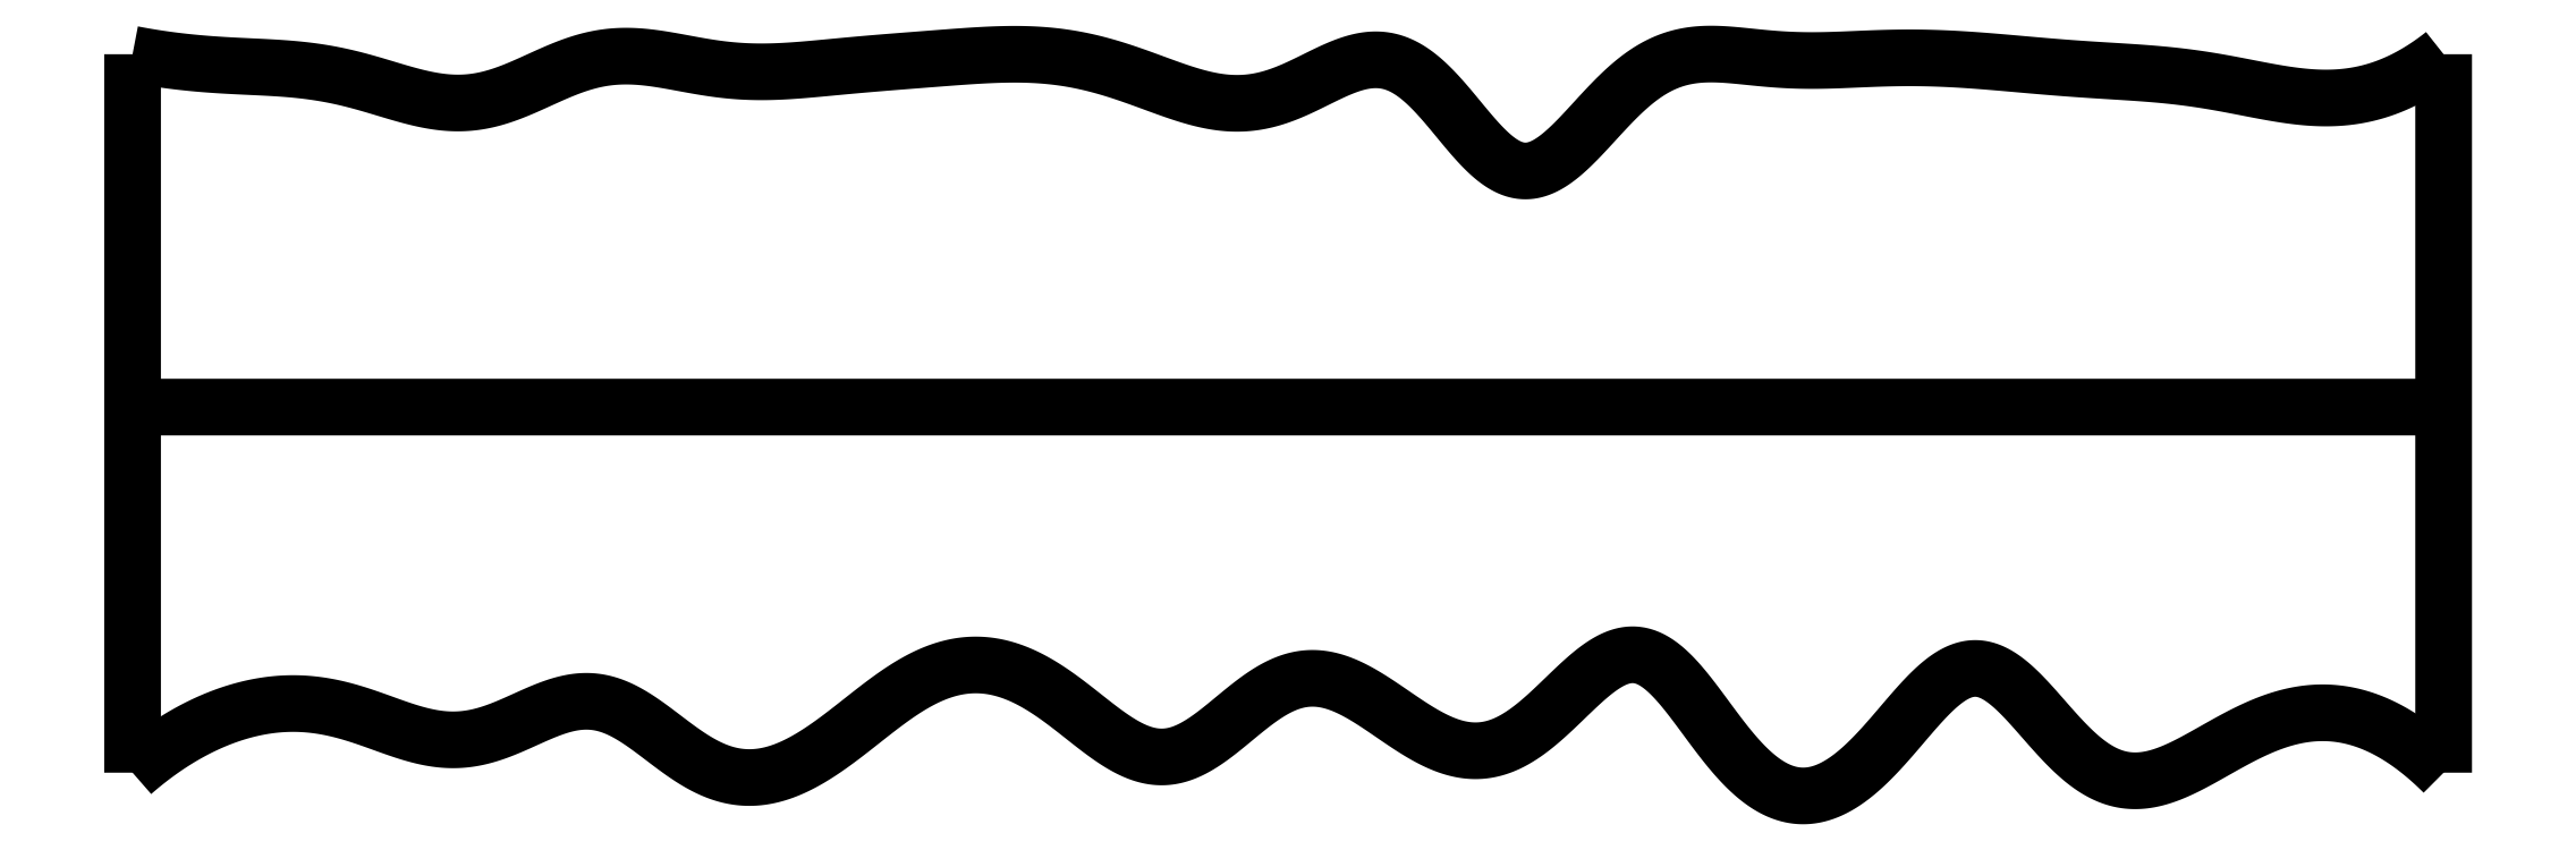
<metadata>
{"format":"dxf","ext":"dxf","renderer":"ezdxf+matplotlib","layout":"modelspace","background":"white","min_lineweight":24,"dpi":150}
</metadata>
<code>
0
SECTION
2
ENTITIES
0
SPLINE
8
0
70
4
71
5
72
16
73
10
74
0
42
1e-09
43
1e-10
44
1e-10
40
0
40
0
40
0
40
0
40
0
40
0
40
0.2
40
0.4
40
0.6
40
0.8
40
1
40
1
40
1
40
1
40
1
40
1
41
1
41
1
41
1
41
1
41
1
41
1
41
1
41
1
41
1
41
1
10
0
20
-0.055
30
0
10
0
20
0.0694
30
0
10
0
20
0.3182
30
0
10
0
20
0.6914
30
0
10
0
20
1.189
30
0
10
0
20
1.811
30
0
10
0
20
2.309
30
0
10
0
20
2.682
30
0
10
0
20
2.931
30
0
10
0
20
3.055
30
0
0
SPLINE
8
0
70
4
71
5
72
16
73
10
74
0
42
1e-09
43
1e-10
44
1e-10
40
0
40
0
40
0
40
0
40
0
40
0
40
0.2
40
0.4
40
0.6
40
0.8
40
1
40
1
40
1
40
1
40
1
40
1
41
1
41
1
41
1
41
1
41
1
41
1
41
1
41
1
41
1
41
1
10
10
20
-0.055
30
0
10
10
20
0.0694
30
0
10
10
20
0.3182
30
0
10
10
20
0.6914
30
0
10
10
20
1.189
30
0
10
10
20
1.811
30
0
10
10
20
2.309
30
0
10
10
20
2.682
30
0
10
10
20
2.931
30
0
10
10
20
3.055
30
0
0
SPLINE
8
0
70
4
71
5
72
16
73
10
74
0
42
1e-09
43
1e-10
44
1e-10
40
0
40
0
40
0
40
0
40
0
40
0
40
0.2
40
0.4
40
0.6
40
0.8
40
1
40
1
40
1
40
1
40
1
40
1
41
1
41
1
41
1
41
1
41
1
41
1
41
1
41
1
41
1
41
1
10
0
20
1.527
30
0
10
0.4
20
1.527
30
0
10
1.2
20
1.527
30
0
10
2.4
20
1.527
30
0
10
4
20
1.527
30
0
10
6
20
1.527
30
0
10
7.6
20
1.528
30
0
10
8.8
20
1.528
30
0
10
9.6
20
1.528
30
0
10
10
20
1.527
30
0
0
SPLINE
8
0
70
4
71
5
72
111
73
105
74
0
42
1e-09
43
1e-10
44
1e-10
40
0
40
0
40
0
40
0
40
0
40
0
40
0.01
40
0.02
40
0.03
40
0.04
40
0.05
40
0.06
40
0.07
40
0.08
40
0.09
40
0.1
40
0.11
40
0.12
40
0.13
40
0.14
40
0.15
40
0.16
40
0.17
40
0.18
40
0.19
40
0.2
40
0.21
40
0.22
40
0.23
40
0.24
40
0.25
40
0.26
40
0.27
40
0.28
40
0.29
40
0.3
40
0.31
40
0.32
40
0.33
40
0.34
40
0.35
40
0.36
40
0.37
40
0.38
40
0.39
40
0.4
40
0.41
40
0.42
40
0.43
40
0.44
40
0.45
40
0.46
40
0.47
40
0.48
40
0.49
40
0.5
40
0.51
40
0.52
40
0.53
40
0.54
40
0.55
40
0.56
40
0.57
40
0.58
40
0.59
40
0.6
40
0.61
40
0.62
40
0.63
40
0.64
40
0.65
40
0.66
40
0.67
40
0.68
40
0.69
40
0.7
40
0.71
40
0.72
40
0.73
40
0.74
40
0.75
40
0.76
40
0.77
40
0.78
40
0.79
40
0.8
40
0.81
40
0.82
40
0.83
40
0.84
40
0.85
40
0.86
40
0.87
40
0.88
40
0.89
40
0.9
40
0.91
40
0.92
40
0.93
40
0.94
40
0.95
40
0.96
40
0.97
40
0.98
40
0.99
40
1
40
1
40
1
40
1
40
1
40
1
41
1
41
1
41
1
41
1
41
1
41
1
41
1
41
1
41
1
41
1
41
1
41
1
41
1
41
1
41
1
41
1
41
1
41
1
41
1
41
1
41
1
41
1
41
1
41
1
41
1
41
1
41
1
41
1
41
1
41
1
41
1
41
1
41
1
41
1
41
1
41
1
41
1
41
1
41
1
41
1
41
1
41
1
41
1
41
1
41
1
41
1
41
1
41
1
41
1
41
1
41
1
41
1
41
1
41
1
41
1
41
1
41
1
41
1
41
1
41
1
41
1
41
1
41
1
41
1
41
1
41
1
41
1
41
1
41
1
41
1
41
1
41
1
41
1
41
1
41
1
41
1
41
1
41
1
41
1
41
1
41
1
41
1
41
1
41
1
41
1
41
1
41
1
41
1
41
1
41
1
41
1
41
1
41
1
41
1
41
1
41
1
41
1
41
1
41
1
41
1
41
1
41
1
41
1
41
1
41
1
10
0
20
-0.055
30
0
10
0.01891
20
-0.03849
30
0
10
0.05692
20
-0.006568
30
0
10
0.1145
20
0.03804
30
0
10
0.1924
20
0.09097
30
0
10
0.2917
20
0.1461
30
0
10
0.3927
20
0.19
30
0
10
0.4954
20
0.2222
30
0
10
0.5994
20
0.2418
30
0
10
0.7042
20
0.2478
30
0
10
0.8094
20
0.2392
30
0
10
0.9145
20
0.2168
30
0
10
1.019
20
0.1829
30
0
10
1.123
20
0.1435
30
0
10
1.227
20
0.1077
30
0
10
1.331
20
0.08516
30
0
10
1.435
20
0.08362
30
0
10
1.54
20
0.1064
30
0
10
1.644
20
0.149
30
0
10
1.749
20
0.1991
30
0
10
1.852
20
0.2416
30
0
10
1.953
20
0.2616
30
0
10
2.052
20
0.2494
30
0
10
2.149
20
0.2045
30
0
10
2.246
20
0.136
30
0
10
2.344
20
0.05823
30
0
10
2.444
20
-0.01286
30
0
10
2.546
20
-0.06289
30
0
10
2.651
20
-0.08333
30
0
10
2.757
20
-0.07274
30
0
10
2.862
20
-0.03441
30
0
10
2.966
20
0.02508
30
0
10
3.066
20
0.09757
30
0
10
3.163
20
0.1751
30
0
10
3.258
20
0.2507
30
0
10
3.353
20
0.3178
30
0
10
3.45
20
0.371
30
0
10
3.549
20
0.4055
30
0
10
3.651
20
0.4175
30
0
10
3.756
20
0.4042
30
0
10
3.862
20
0.3652
30
0
10
3.967
20
0.3031
30
0
10
4.071
20
0.2245
30
0
10
4.173
20
0.1409
30
0
10
4.273
20
0.06713
30
0
10
4.371
20
0.0177
30
0
10
4.468
20
0.003675
30
0
10
4.565
20
0.02978
30
0
10
4.661
20
0.0904
30
0
10
4.758
20
0.1714
30
0
10
4.856
20
0.2545
30
0
10
4.955
20
0.3216
30
0
10
5.055
20
0.358
30
0
10
5.156
20
0.3575
30
0
10
5.258
20
0.3227
30
0
10
5.362
20
0.2623
30
0
10
5.466
20
0.1889
30
0
10
5.57
20
0.1172
30
0
10
5.675
20
0.0611
30
0
10
5.78
20
0.03258
30
0
10
5.885
20
0.03957
30
0
10
5.988
20
0.08442
30
0
10
6.09
20
0.1623
30
0
10
6.19
20
0.2593
30
0
10
6.288
20
0.3558
30
0
10
6.382
20
0.4309
30
0
10
6.473
20
0.4667
30
0
10
6.561
20
0.4521
30
0
10
6.648
20
0.3876
30
0
10
6.735
20
0.2843
30
0
10
6.824
20
0.1599
30
0
10
6.917
20
0.03474
30
0
10
7.014
20
-0.07098
30
0
10
7.117
20
-0.1412
30
0
10
7.222
20
-0.1672
30
0
10
7.33
20
-0.1462
30
0
10
7.436
20
-0.0822
30
0
10
7.54
20
0.01547
30
0
10
7.64
20
0.1317
30
0
10
7.735
20
0.247
30
0
10
7.827
20
0.3417
30
0
10
7.917
20
0.3983
30
0
10
8.005
20
0.4056
30
0
10
8.094
20
0.3616
30
0
10
8.183
20
0.2767
30
0
10
8.275
20
0.169
30
0
10
8.37
20
0.06013
30
0
10
8.468
20
-0.02938
30
0
10
8.569
20
-0.08408
30
0
10
8.672
20
-0.09884
30
0
10
8.777
20
-0.07793
30
0
10
8.883
20
-0.03124
30
0
10
8.989
20
0.02854
30
0
10
9.094
20
0.08908
30
0
10
9.197
20
0.1417
30
0
10
9.3
20
0.1809
30
0
10
9.401
20
0.2035
30
0
10
9.501
20
0.2083
30
0
10
9.601
20
0.1945
30
0
10
9.701
20
0.1619
30
0
10
9.801
20
0.1103
30
0
10
9.881
20
0.05377
30
0
10
9.94
20
0.002732
30
0
10
9.98
20
-0.03512
30
0
10
10
20
-0.055
30
0
0
SPLINE
8
0
70
4
71
5
72
111
73
105
74
0
42
1e-09
43
1e-10
44
1e-10
40
0
40
0
40
0
40
0
40
0
40
0
40
0.01
40
0.02
40
0.03
40
0.04
40
0.05
40
0.06
40
0.07
40
0.08
40
0.09
40
0.1
40
0.11
40
0.12
40
0.13
40
0.14
40
0.15
40
0.16
40
0.17
40
0.18
40
0.19
40
0.2
40
0.21
40
0.22
40
0.23
40
0.24
40
0.25
40
0.26
40
0.27
40
0.28
40
0.29
40
0.3
40
0.31
40
0.32
40
0.33
40
0.34
40
0.35
40
0.36
40
0.37
40
0.38
40
0.39
40
0.4
40
0.41
40
0.42
40
0.43
40
0.44
40
0.45
40
0.46
40
0.47
40
0.48
40
0.49
40
0.5
40
0.51
40
0.52
40
0.53
40
0.54
40
0.55
40
0.56
40
0.57
40
0.58
40
0.59
40
0.6
40
0.61
40
0.62
40
0.63
40
0.64
40
0.65
40
0.66
40
0.67
40
0.68
40
0.69
40
0.7
40
0.71
40
0.72
40
0.73
40
0.74
40
0.75
40
0.76
40
0.77
40
0.78
40
0.79
40
0.8
40
0.81
40
0.82
40
0.83
40
0.84
40
0.85
40
0.86
40
0.87
40
0.88
40
0.89
40
0.9
40
0.91
40
0.92
40
0.93
40
0.94
40
0.95
40
0.96
40
0.97
40
0.98
40
0.99
40
1
40
1
40
1
40
1
40
1
40
1
41
1
41
1
41
1
41
1
41
1
41
1
41
1
41
1
41
1
41
1
41
1
41
1
41
1
41
1
41
1
41
1
41
1
41
1
41
1
41
1
41
1
41
1
41
1
41
1
41
1
41
1
41
1
41
1
41
1
41
1
41
1
41
1
41
1
41
1
41
1
41
1
41
1
41
1
41
1
41
1
41
1
41
1
41
1
41
1
41
1
41
1
41
1
41
1
41
1
41
1
41
1
41
1
41
1
41
1
41
1
41
1
41
1
41
1
41
1
41
1
41
1
41
1
41
1
41
1
41
1
41
1
41
1
41
1
41
1
41
1
41
1
41
1
41
1
41
1
41
1
41
1
41
1
41
1
41
1
41
1
41
1
41
1
41
1
41
1
41
1
41
1
41
1
41
1
41
1
41
1
41
1
41
1
41
1
41
1
41
1
41
1
41
1
41
1
41
1
41
1
41
1
41
1
41
1
41
1
41
1
10
0
20
3.055
30
0
10
0.02039
20
3.051
30
0
10
0.06115
20
3.044
30
0
10
0.1222
20
3.034
30
0
10
0.2035
20
3.023
30
0
10
0.305
20
3.013
30
0
10
0.4063
20
3.006
30
0
10
0.5074
20
3.001
30
0
10
0.6085
20
2.997
30
0
10
0.7097
20
2.99
30
0
10
0.811
20
2.977
30
0
10
0.9125
20
2.958
30
0
10
1.014
20
2.931
30
0
10
1.116
20
2.9
30
0
10
1.218
20
2.869
30
0
10
1.319
20
2.847
30
0
10
1.42
20
2.839
30
0
10
1.52
20
2.851
30
0
10
1.619
20
2.881
30
0
10
1.718
20
2.923
30
0
10
1.817
20
2.97
30
0
10
1.916
20
3.012
30
0
10
2.015
20
3.04
30
0
10
2.116
20
3.05
30
0
10
2.217
20
3.045
30
0
10
2.319
20
3.029
30
0
10
2.422
20
3.008
30
0
10
2.524
20
2.991
30
0
10
2.626
20
2.98
30
0
10
2.728
20
2.977
30
0
10
2.83
20
2.981
30
0
10
2.931
20
2.989
30
0
10
3.032
20
2.999
30
0
10
3.134
20
3.009
30
0
10
3.235
20
3.018
30
0
10
3.337
20
3.026
30
0
10
3.439
20
3.034
30
0
10
3.541
20
3.042
30
0
10
3.643
20
3.049
30
0
10
3.745
20
3.055
30
0
10
3.847
20
3.056
30
0
10
3.948
20
3.051
30
0
10
4.049
20
3.039
30
0
10
4.149
20
3.019
30
0
10
4.249
20
2.991
30
0
10
4.349
20
2.957
30
0
10
4.449
20
2.919
30
0
10
4.549
20
2.883
30
0
10
4.649
20
2.854
30
0
10
4.751
20
2.838
30
0
10
4.853
20
2.842
30
0
10
4.956
20
2.868
30
0
10
5.059
20
2.913
30
0
10
5.162
20
2.967
30
0
10
5.264
20
3.015
30
0
10
5.365
20
3.039
30
0
10
5.463
20
3.027
30
0
10
5.558
20
2.973
30
0
10
5.651
20
2.881
30
0
10
5.741
20
2.77
30
0
10
5.829
20
2.661
30
0
10
5.916
20
2.578
30
0
10
6.004
20
2.538
30
0
10
6.092
20
2.551
30
0
10
6.182
20
2.612
30
0
10
6.273
20
2.705
30
0
10
6.367
20
2.811
30
0
10
6.463
20
2.911
30
0
10
6.561
20
2.988
30
0
10
6.661
20
3.036
30
0
10
6.762
20
3.057
30
0
10
6.864
20
3.058
30
0
10
6.966
20
3.047
30
0
10
7.068
20
3.036
30
0
10
7.17
20
3.029
30
0
10
7.272
20
3.027
30
0
10
7.373
20
3.029
30
0
10
7.475
20
3.034
30
0
10
7.576
20
3.038
30
0
10
7.678
20
3.04
30
0
10
7.78
20
3.039
30
0
10
7.881
20
3.035
30
0
10
7.983
20
3.028
30
0
10
8.085
20
3.019
30
0
10
8.187
20
3.01
30
0
10
8.288
20
3.001
30
0
10
8.39
20
2.993
30
0
10
8.491
20
2.986
30
0
10
8.593
20
2.98
30
0
10
8.694
20
2.974
30
0
10
8.796
20
2.966
30
0
10
8.897
20
2.954
30
0
10
8.999
20
2.939
30
0
10
9.101
20
2.92
30
0
10
9.202
20
2.9
30
0
10
9.304
20
2.881
30
0
10
9.405
20
2.867
30
0
10
9.505
20
2.863
30
0
10
9.606
20
2.87
30
0
10
9.705
20
2.892
30
0
10
9.804
20
2.929
30
0
10
9.883
20
2.971
30
0
10
9.942
20
3.01
30
0
10
9.981
20
3.04
30
0
10
10
20
3.055
30
0
0
ENDSEC
0
EOF

</code>
